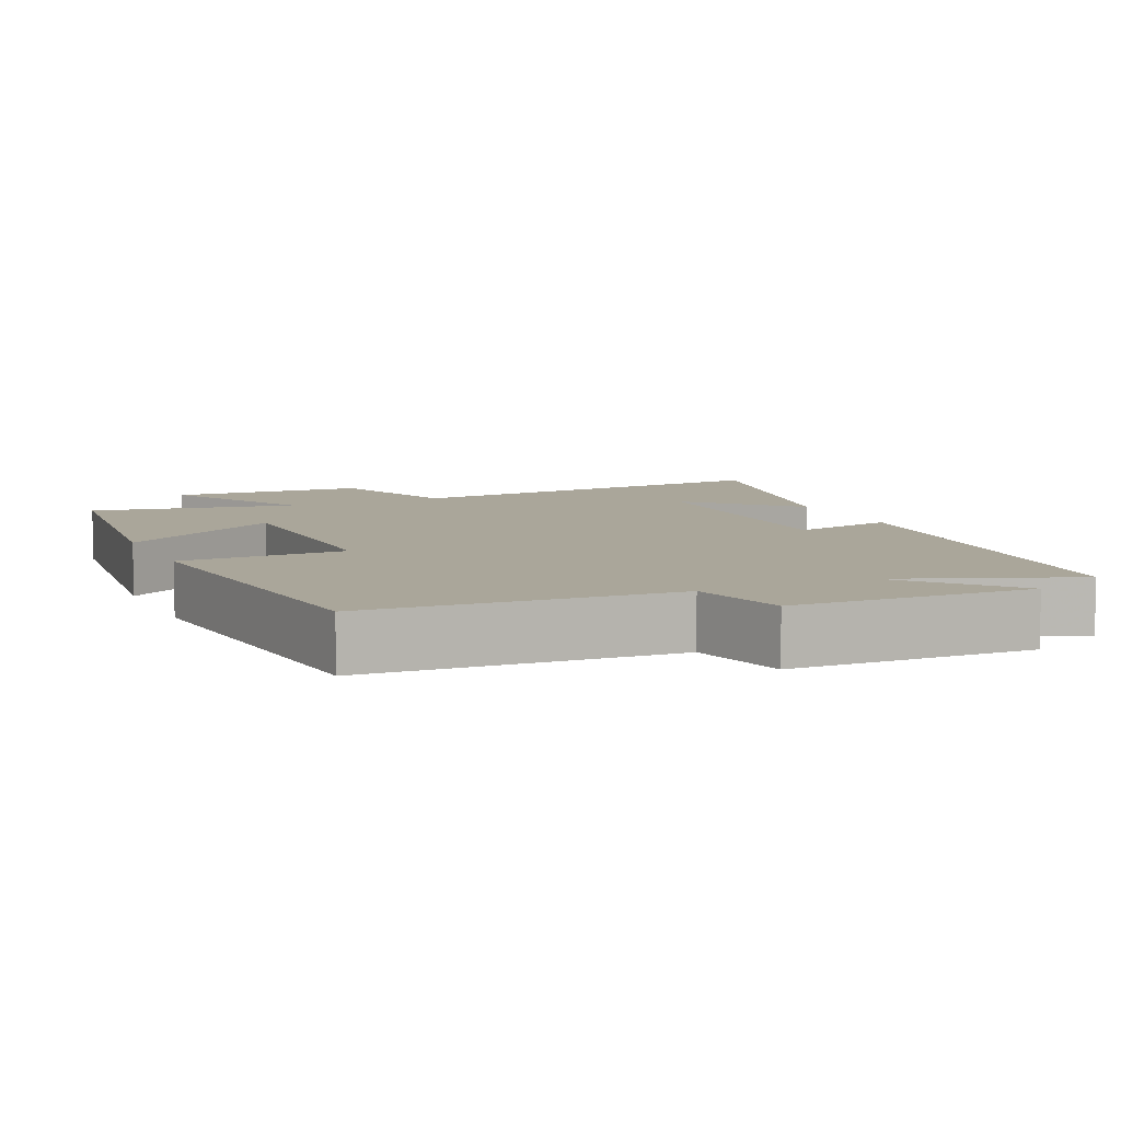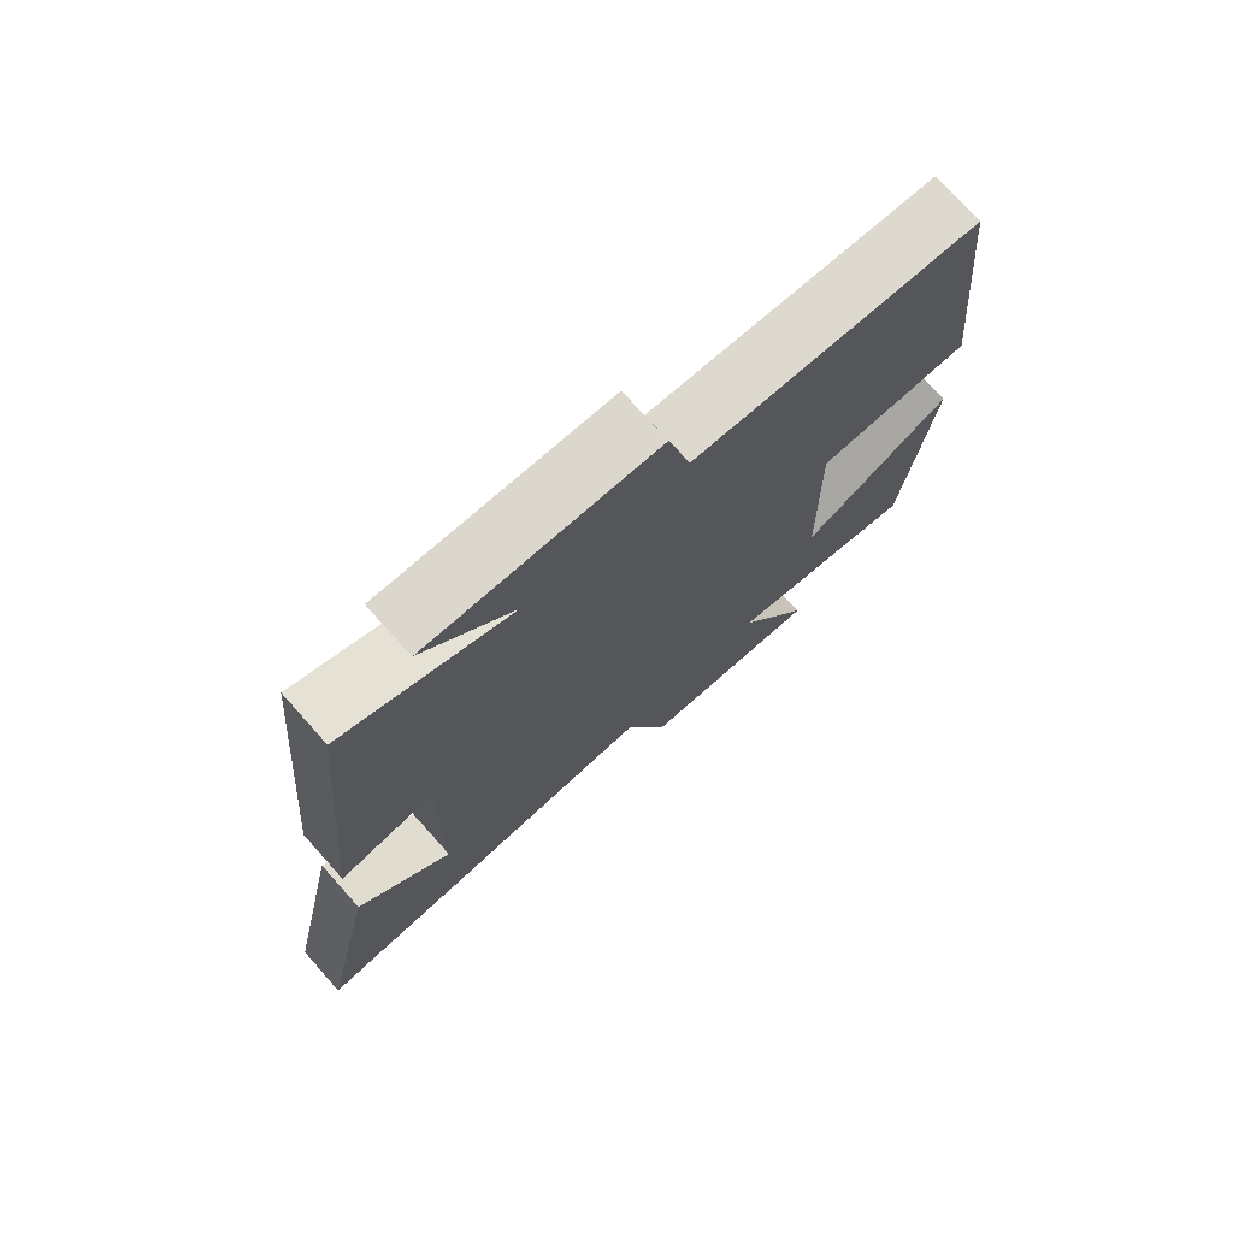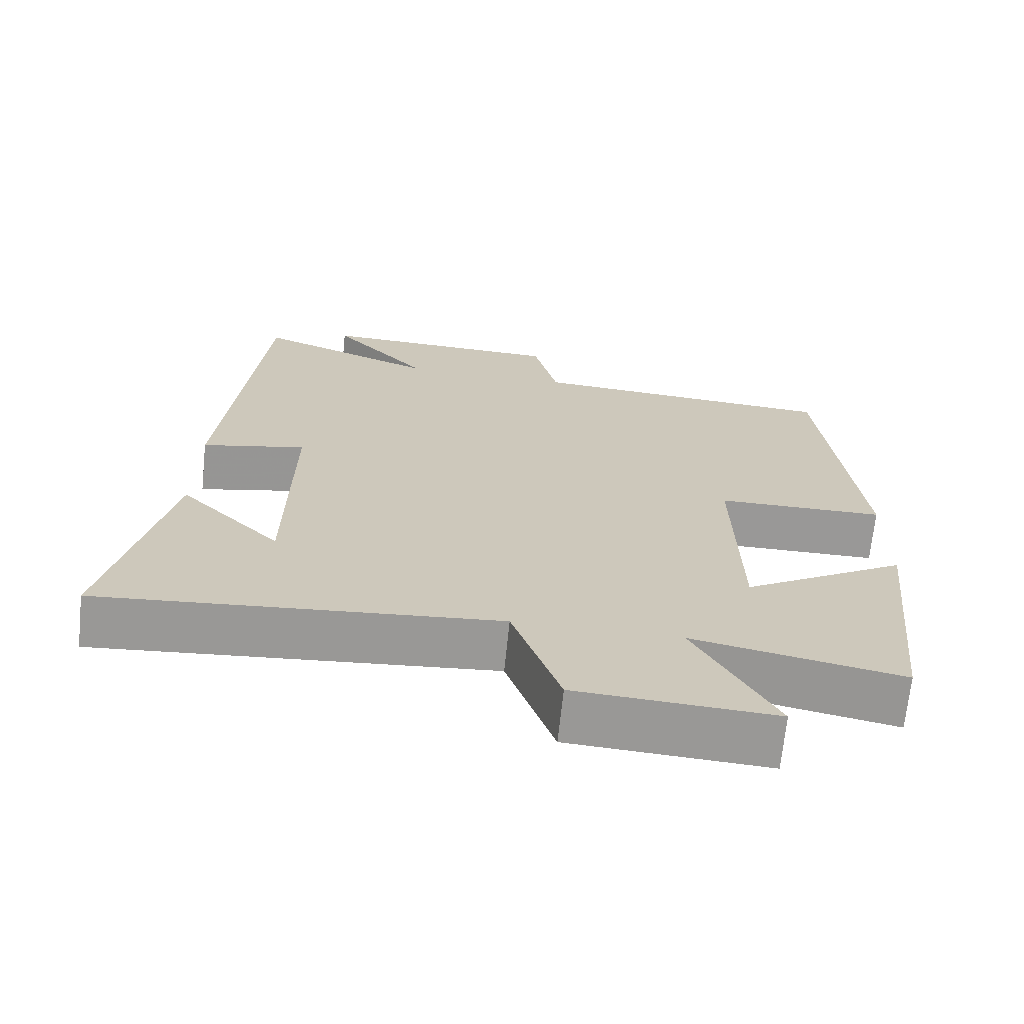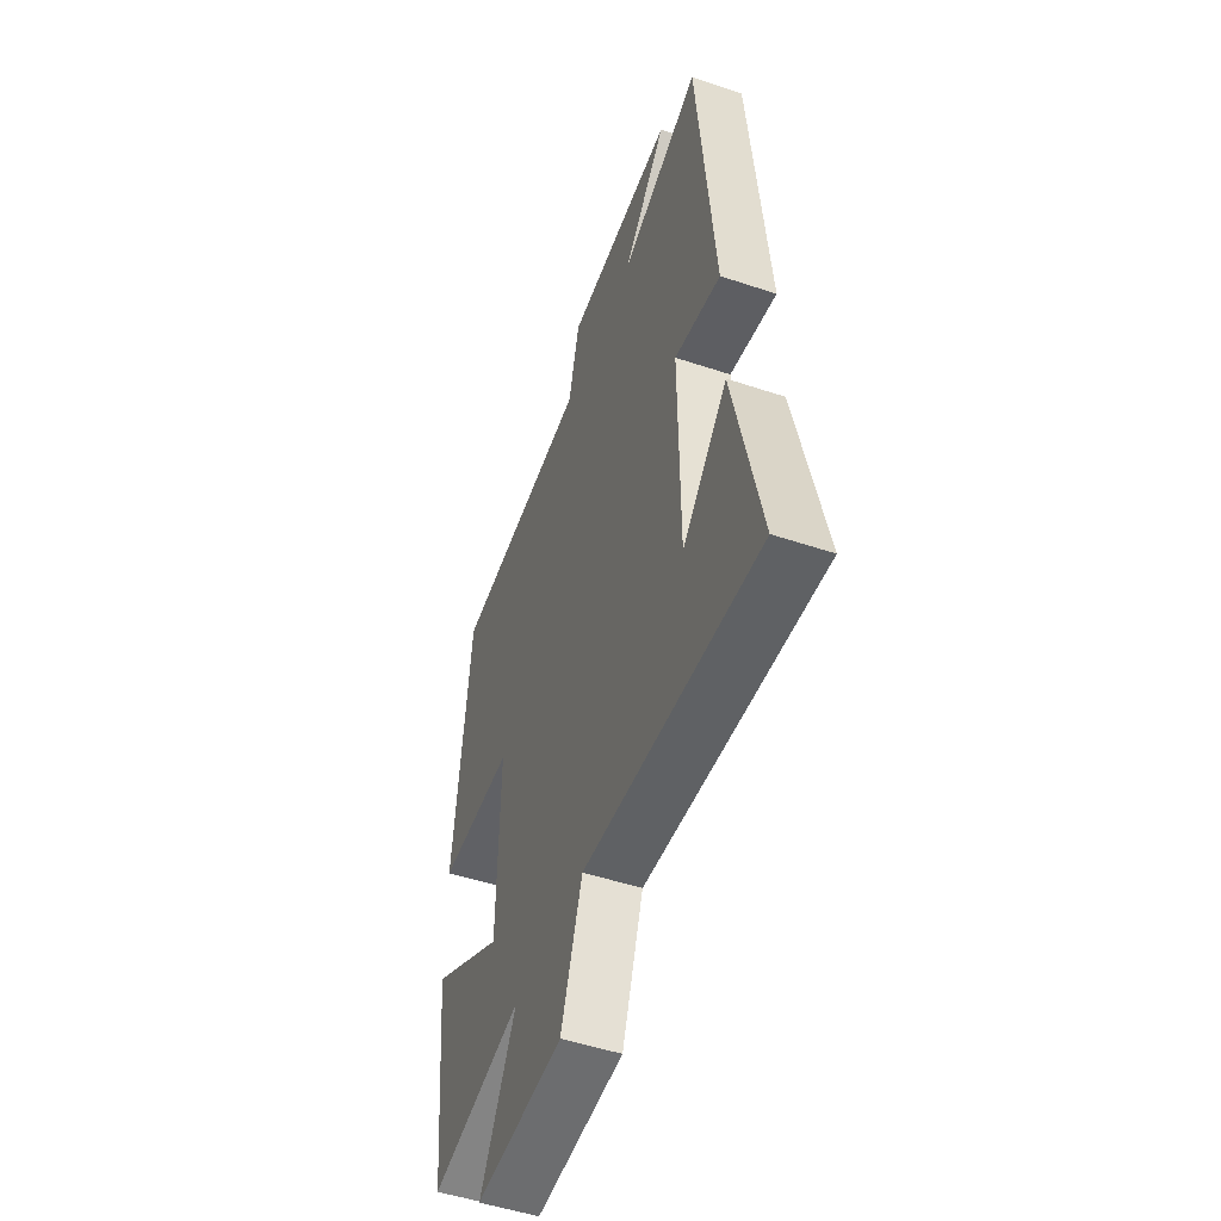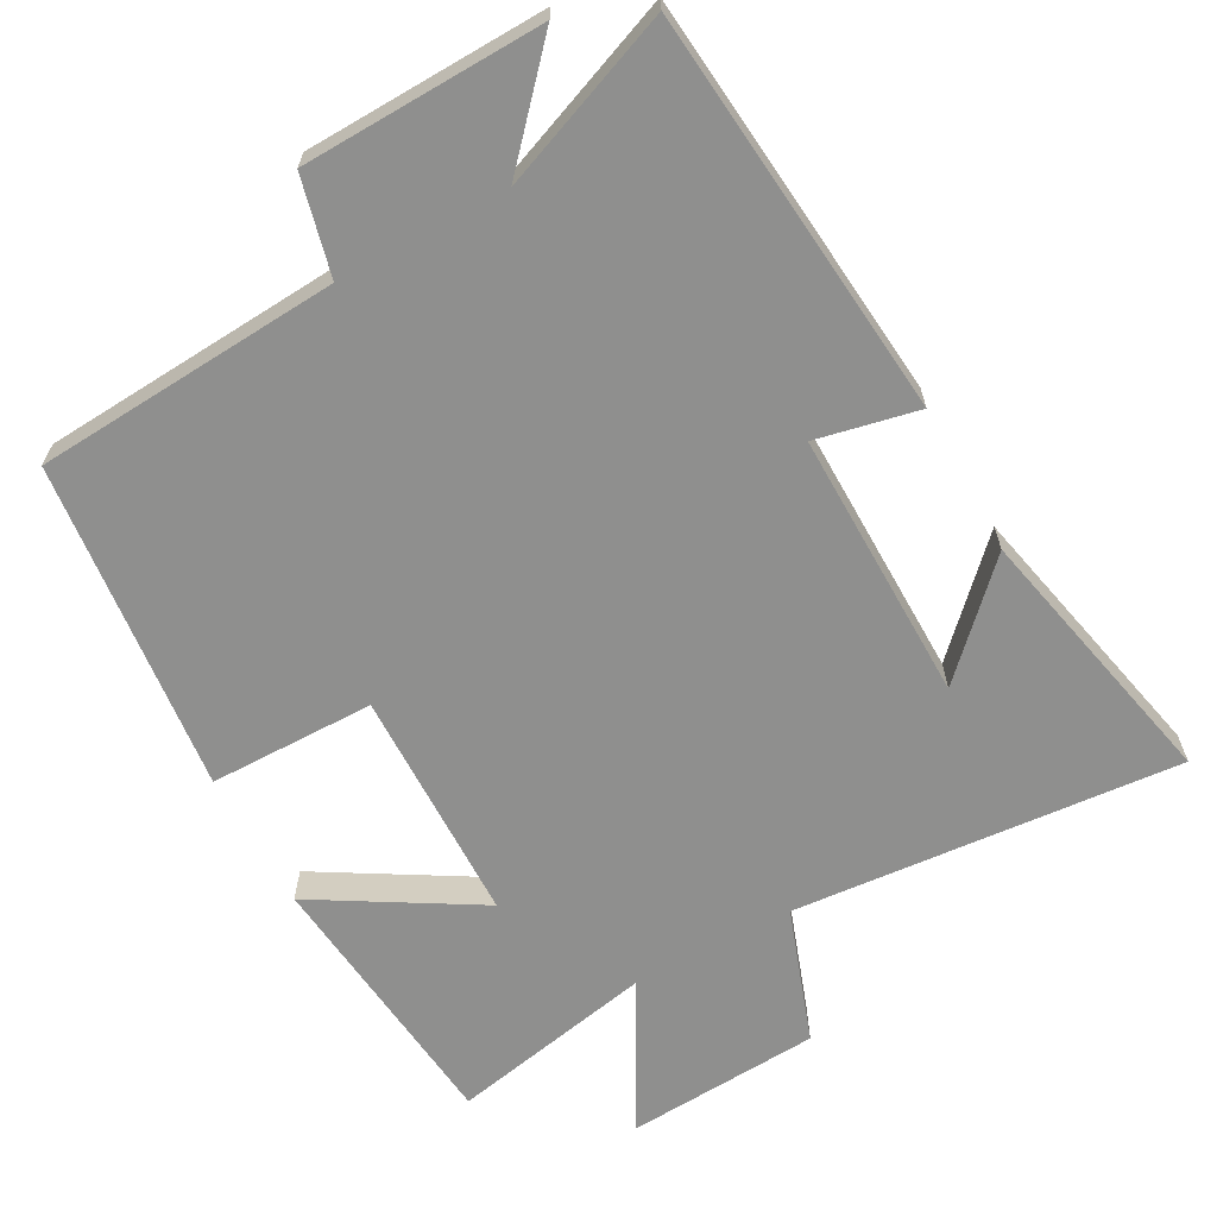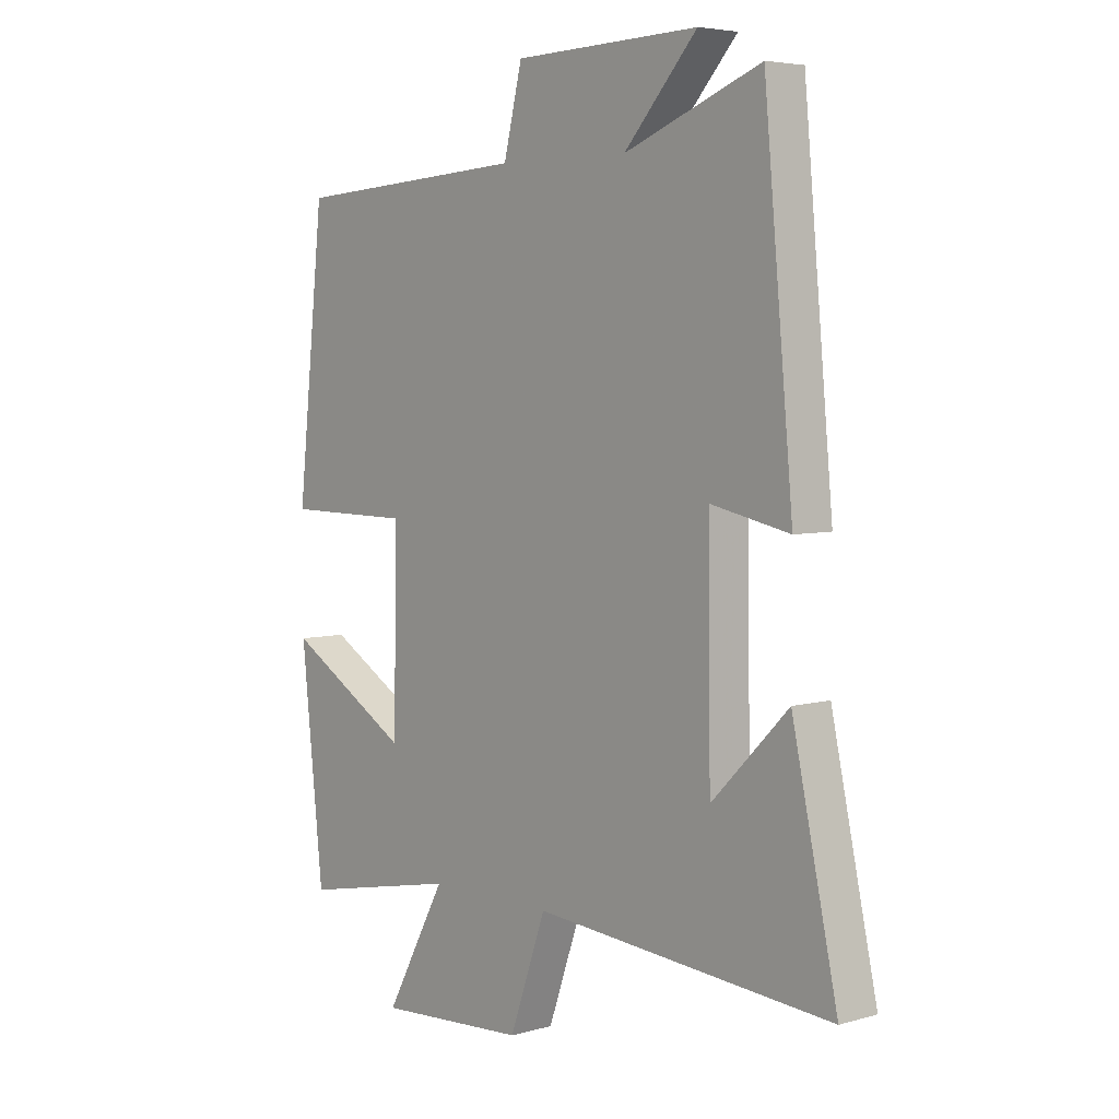
<metadata>
{"format":"obj","ext":"obj","renderer":"f3d","projection":"perspective","resolution":1024,"background":"white","views":[{"elev":7.8,"azim":-24.4,"up":"+Y"},{"elev":74.8,"azim":138.1,"up":"+Z"},{"elev":-68.7,"azim":174.1,"up":"+Z"},{"elev":-50.6,"azim":69.9,"up":"+Z"},{"elev":-65.1,"azim":28.7,"up":"+Y"},{"elev":5.0,"azim":48.6,"up":"+Z"}]}
</metadata>
<code>
v -0.451 0.07 0.472
v -0.03 0.07 0.5
v 0.003 0.07 0.635
v 0.335 0.07 0.645
v 0.204 0.07 0.5
v 0.448 0.07 0.595
v 0.5 0.07 0.034
v 0.359 0.07 0.064
v 0.363 0.07 -0.31
v 0.5 0.07 -0.172
v 0.581 0.07 -0.545
v 0.047 0.07 -0.5
v -0.018 0.07 -0.685
v -0.286 0.07 -0.701
v -0.177 0.07 -0.5
v -0.46 0.07 -0.556
v -0.5 0.07 -0.18
v -0.278 0.07 -0.312
v -0.272 0.07 0.012
v -0.5 0.07 0.014
v -0.451 0 0.472
v -0.03 0 0.5
v 0.003 0 0.635
v 0.335 0 0.645
v 0.204 0 0.5
v 0.448 0 0.595
v 0.5 0 0.034
v 0.359 0 0.064
v 0.363 0 -0.31
v 0.5 0 -0.172
v 0.581 0 -0.545
v 0.047 0 -0.5
v -0.018 0 -0.685
v -0.286 0 -0.701
v -0.177 0 -0.5
v -0.46 0 -0.556
v -0.5 0 -0.18
v -0.278 0 -0.312
v -0.272 0 0.012
v -0.5 0 0.014
f 19 20 1 2
f 18 19 2
f 15 16 17 18
f 15 18 2
f 12 13 14 15
f 12 15 2 3
f 9 10 11
f 9 11 12
f 8 9 12 3
f 5 6 7 8
f 3 4 5
f 3 5 8
f 22 21 40 39
f 22 39 38
f 38 37 36 35
f 22 38 35
f 35 34 33 32
f 23 22 35 32
f 31 30 29
f 32 31 29
f 23 32 29 28
f 28 27 26 25
f 25 24 23
f 28 25 23
f 1 21 22 2
f 2 22 23 3
f 3 23 24 4
f 4 24 25 5
f 5 25 26 6
f 6 26 27 7
f 7 27 28 8
f 8 28 29 9
f 9 29 30 10
f 10 30 31 11
f 11 31 32 12
f 12 32 33 13
f 13 33 34 14
f 14 34 35 15
f 15 35 36 16
f 16 36 37 17
f 17 37 38 18
f 18 38 39 19
f 19 39 40 20
f 20 40 21 1

</code>
